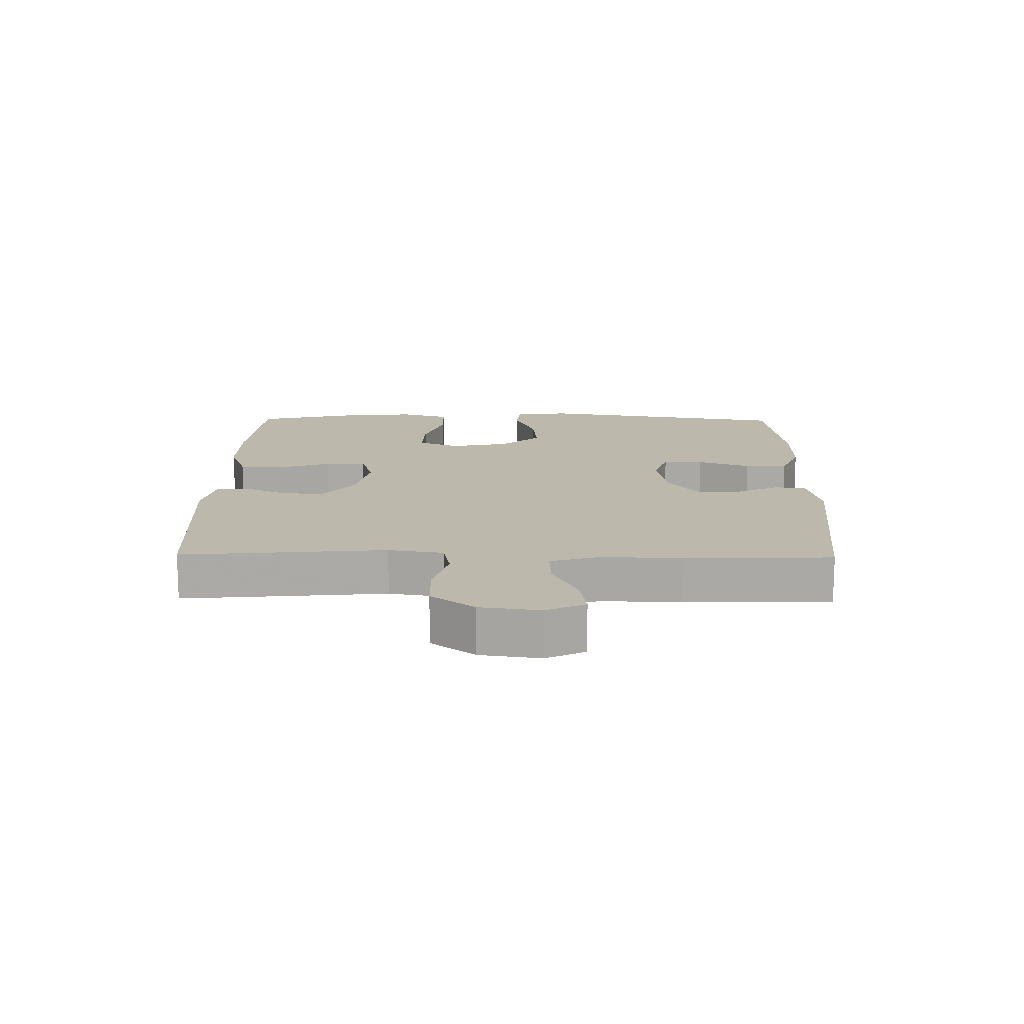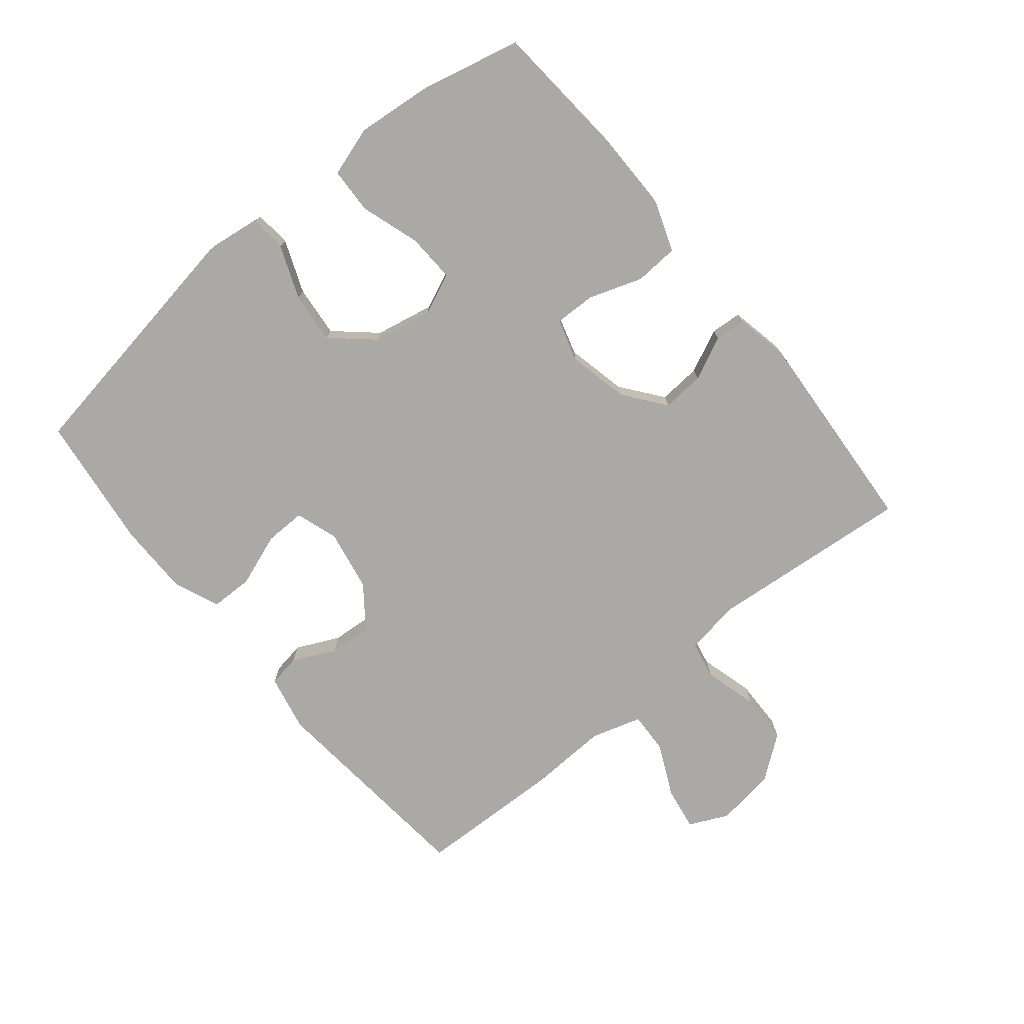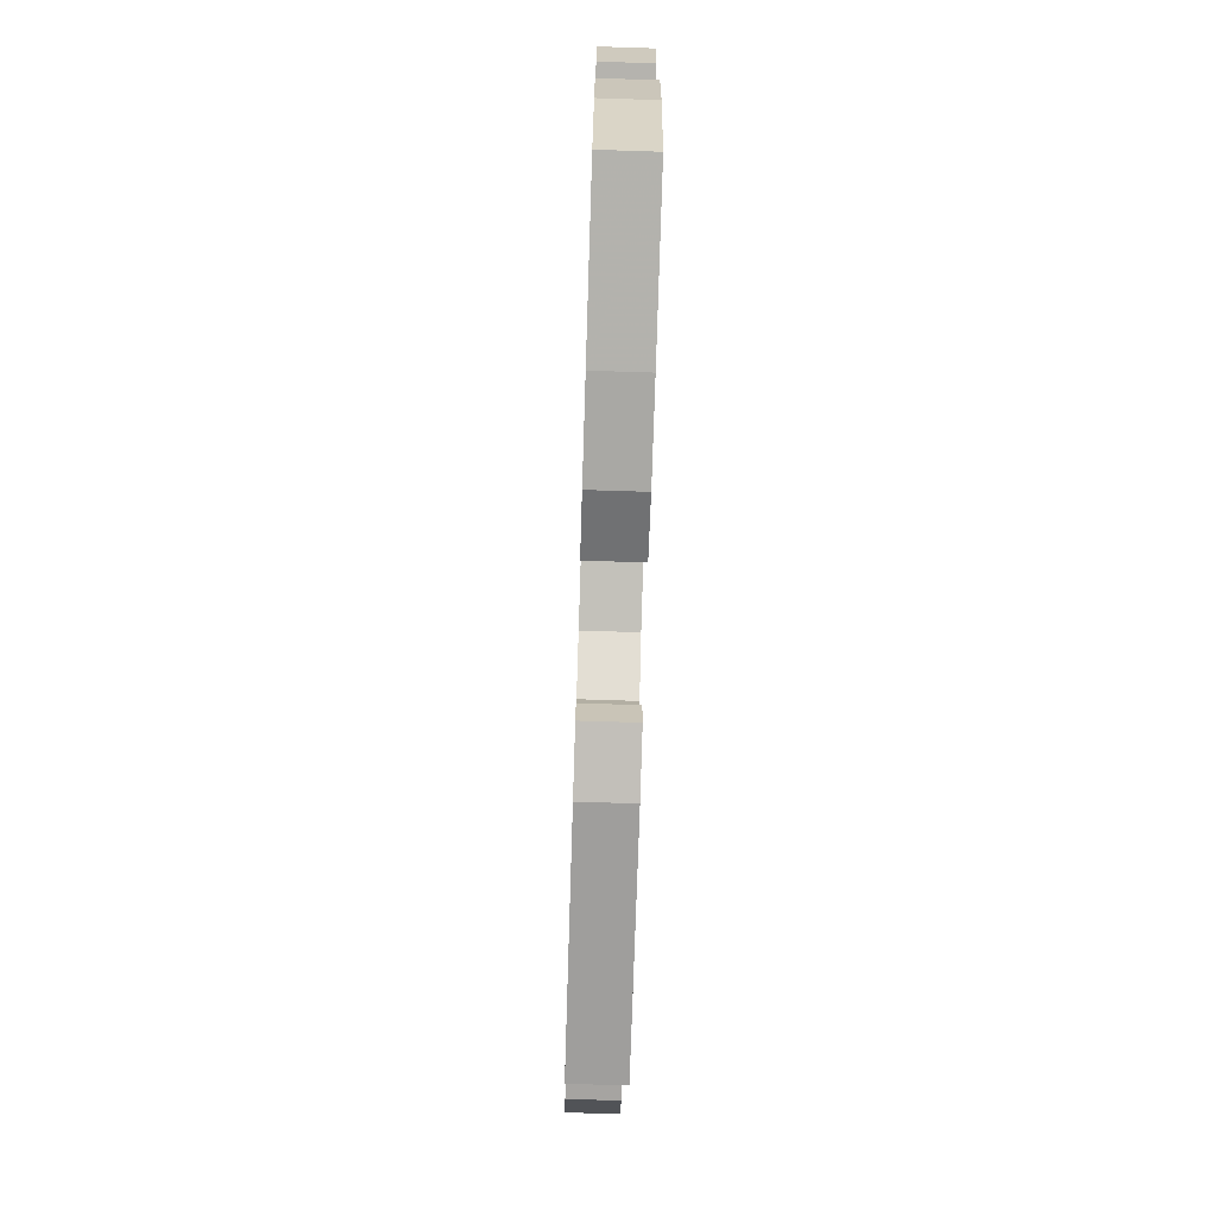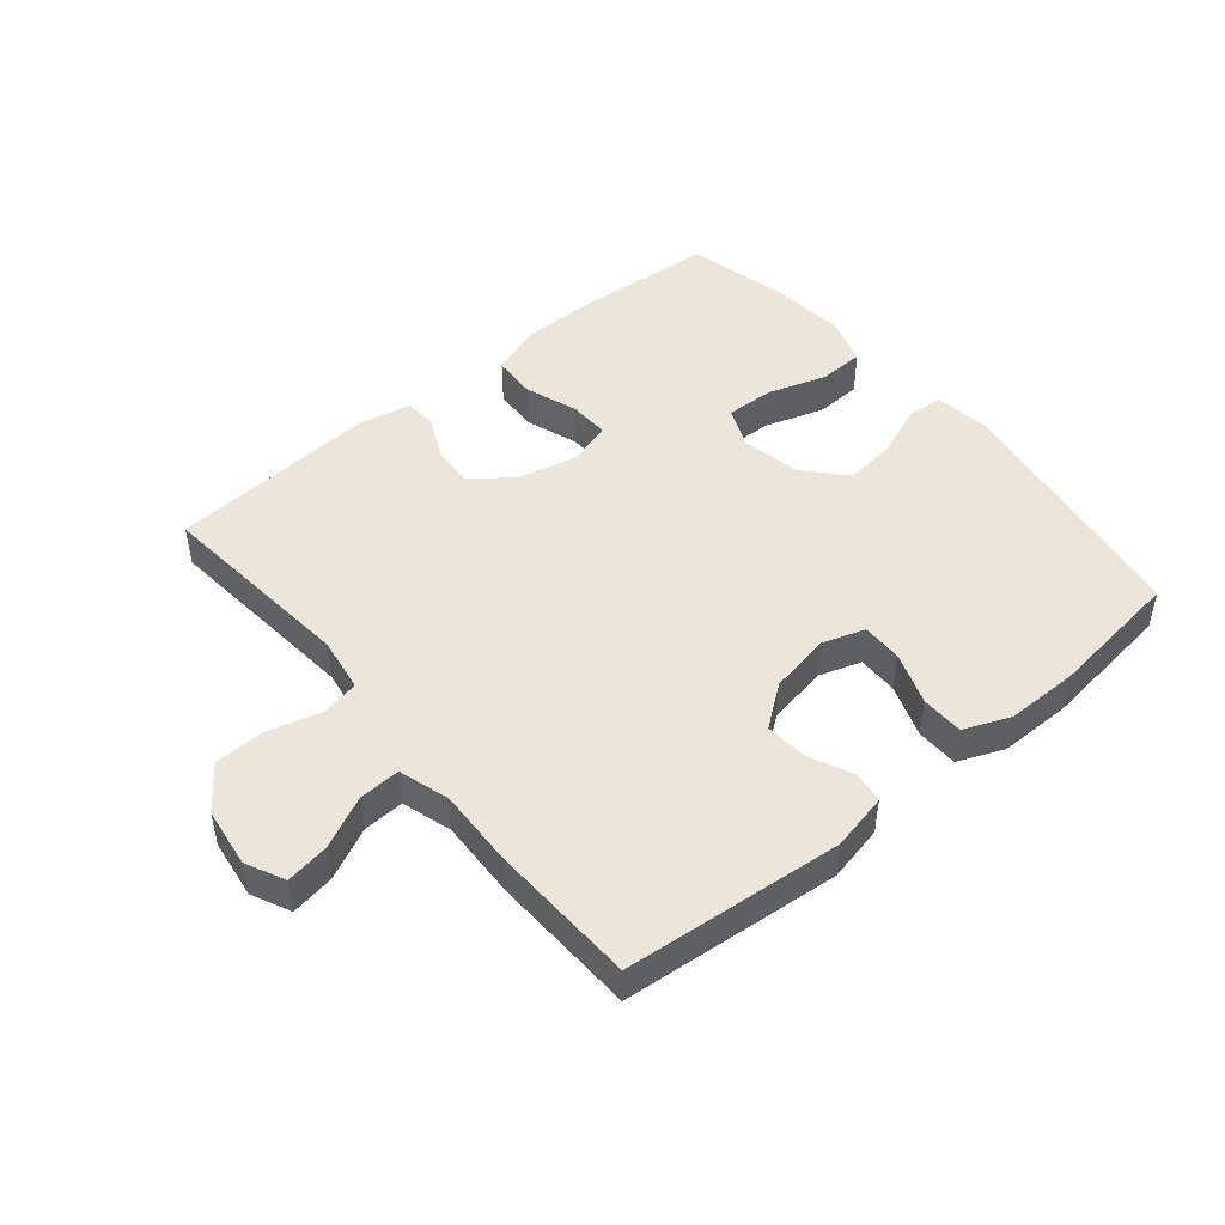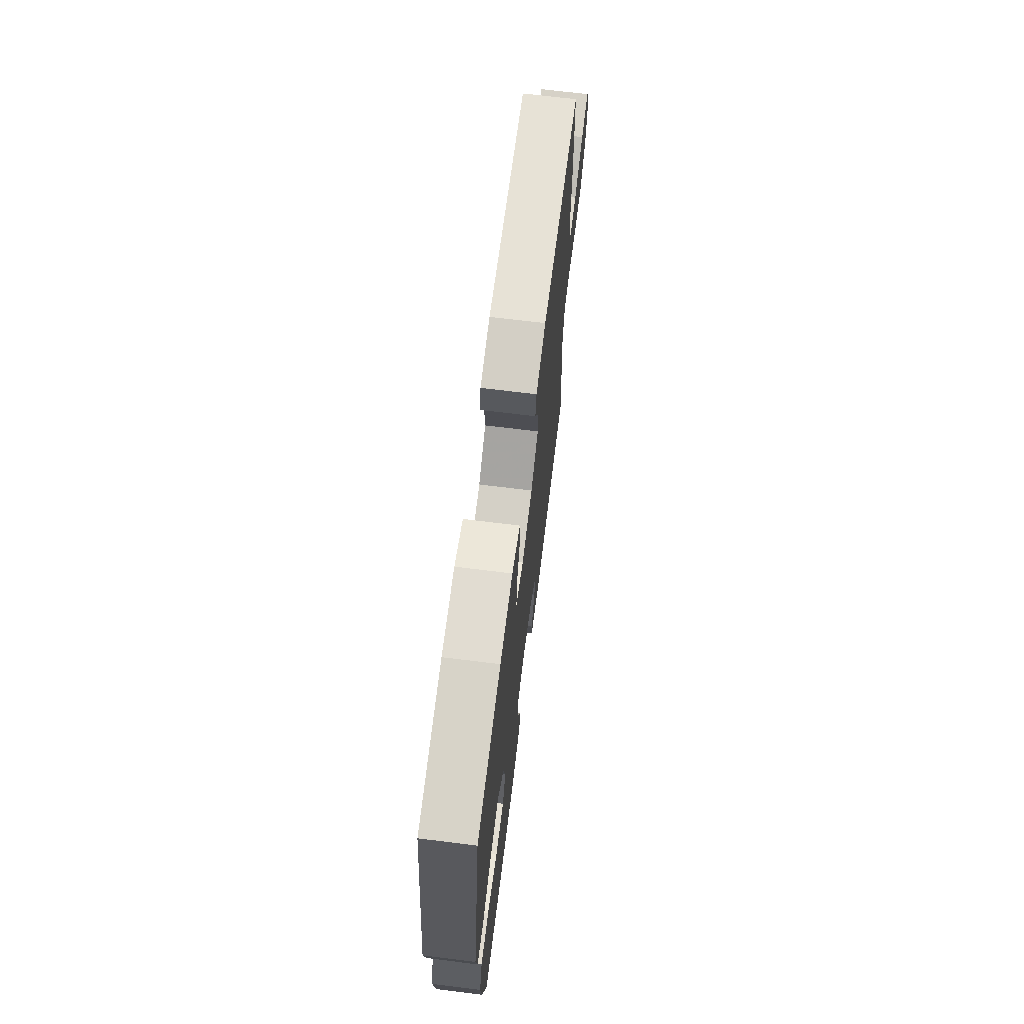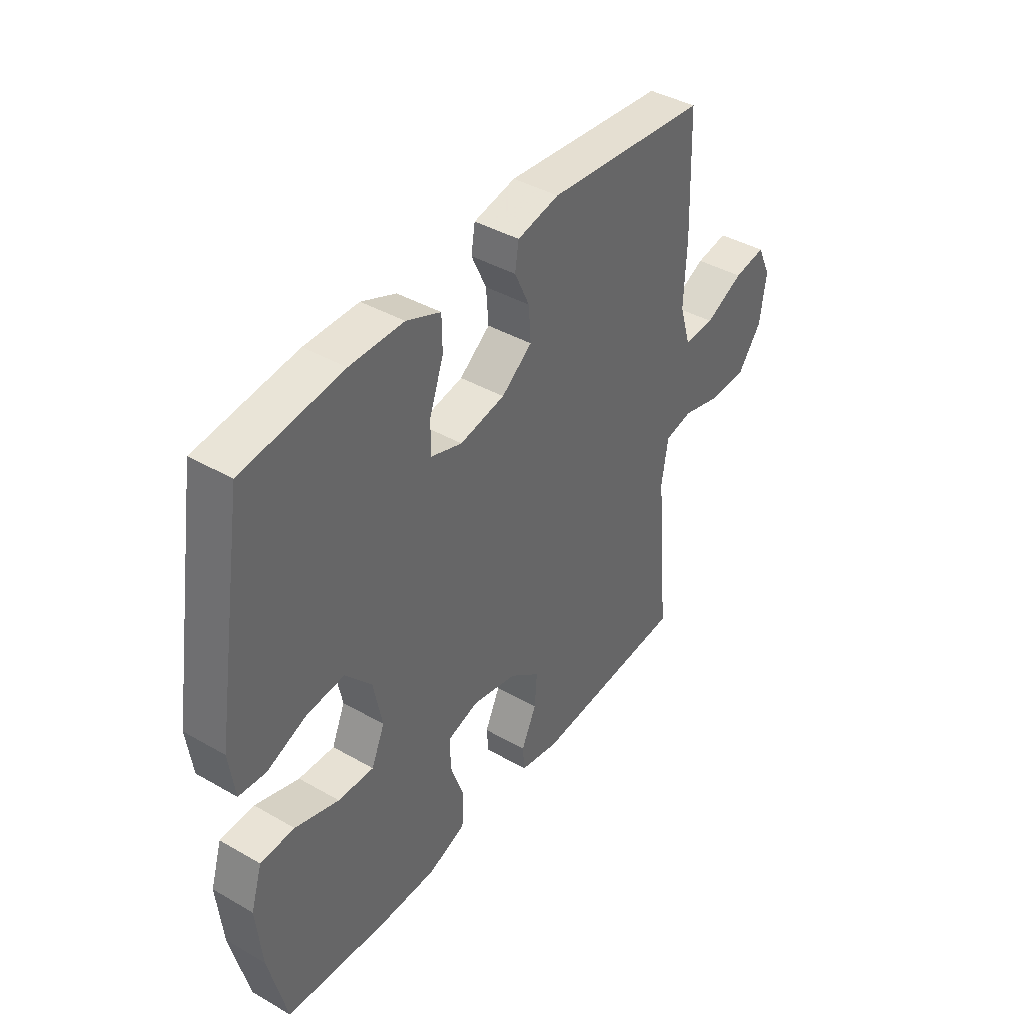
<metadata>
{"format":"obj","ext":"obj","renderer":"f3d","projection":"perspective","resolution":1024,"background":"white","views":[{"elev":14.7,"azim":-89.1,"up":"+Y"},{"elev":-75.3,"azim":129.5,"up":"+Y"},{"elev":-74.9,"azim":88.2,"up":"+Z"},{"elev":47.6,"azim":-39.8,"up":"+Y"},{"elev":69.0,"azim":97.1,"up":"+Z"},{"elev":40.9,"azim":125.0,"up":"+Z"}]}
</metadata>
<code>
v 0.5 0.07 0.5
v 0.565 0.07 0.098
v 0.553 0.07 0.01
v 0.496 0.07 0.005
v 0.413 0.07 0.038
v 0.332 0.07 0.046
v 0.276 0.07 -0.017
v 0.257 0.07 -0.11
v 0.285 0.07 -0.175
v 0.361 0.07 -0.172
v 0.454 0.07 -0.142
v 0.526 0.07 -0.145
v 0.55 0.07 -0.222
v 0.538 0.07 -0.342
v 0.5 0.07 -0.5
v 0.283 0.07 -0.517
v 0.161 0.07 -0.517
v 0.08 0.07 -0.488
v 0.076 0.07 -0.419
v 0.105 0.07 -0.336
v 0.107 0.07 -0.271
v 0.04 0.07 -0.251
v -0.055 0.07 -0.272
v -0.12 0.07 -0.322
v -0.115 0.07 -0.389
v -0.083 0.07 -0.457
v -0.087 0.07 -0.506
v -0.17 0.07 -0.523
v -0.5 0.07 -0.5
v -0.47 0.07 -0.18
v -0.484 0.07 -0.094
v -0.543 0.07 -0.082
v -0.627 0.07 -0.105
v -0.707 0.07 -0.103
v -0.758 0.07 -0.035
v -0.771 0.07 0.059
v -0.742 0.07 0.12
v -0.674 0.07 0.109
v -0.592 0.07 0.07
v -0.527 0.07 0.067
v -0.503 0.07 0.146
v -0.508 0.07 0.271
v -0.5 0.07 0.5
v -0.157 0.07 0.532
v -0.068 0.07 0.513
v -0.06 0.07 0.463
v -0.092 0.07 0.395
v -0.097 0.07 0.328
v -0.032 0.07 0.279
v 0.064 0.07 0.261
v 0.131 0.07 0.283
v 0.13 0.07 0.347
v 0.1 0.07 0.43
v 0.101 0.07 0.497
v 0.174 0.07 0.527
v 0.288 0.07 0.527
v 0.5 0 0.5
v 0.565 0 0.098
v 0.553 0 0.01
v 0.496 0 0.005
v 0.413 0 0.038
v 0.332 0 0.046
v 0.276 0 -0.017
v 0.257 0 -0.11
v 0.285 0 -0.175
v 0.361 0 -0.172
v 0.454 0 -0.142
v 0.526 0 -0.145
v 0.55 0 -0.222
v 0.538 0 -0.342
v 0.5 0 -0.5
v 0.283 0 -0.517
v 0.161 0 -0.517
v 0.08 0 -0.488
v 0.076 0 -0.419
v 0.105 0 -0.336
v 0.107 0 -0.271
v 0.04 0 -0.251
v -0.055 0 -0.272
v -0.12 0 -0.322
v -0.115 0 -0.389
v -0.083 0 -0.457
v -0.087 0 -0.506
v -0.17 0 -0.523
v -0.5 0 -0.5
v -0.47 0 -0.18
v -0.484 0 -0.094
v -0.543 0 -0.082
v -0.627 0 -0.105
v -0.707 0 -0.103
v -0.758 0 -0.035
v -0.771 0 0.059
v -0.742 0 0.12
v -0.674 0 0.109
v -0.592 0 0.07
v -0.527 0 0.067
v -0.503 0 0.146
v -0.508 0 0.271
v -0.5 0 0.5
v -0.157 0 0.532
v -0.068 0 0.513
v -0.06 0 0.463
v -0.092 0 0.395
v -0.097 0 0.328
v -0.032 0 0.279
v 0.064 0 0.261
v 0.131 0 0.283
v 0.13 0 0.347
v 0.1 0 0.43
v 0.101 0 0.497
v 0.174 0 0.527
v 0.288 0 0.527
f 3 4 5
f 2 3 5
f 1 2 5
f 56 1 5
f 55 56 5
f 54 55 5
f 53 54 5
f 52 53 5
f 51 52 5 6
f 50 51 6 7
f 49 50 7 8
f 48 49 8 9
f 45 46 47
f 44 45 47
f 43 44 47
f 42 43 47
f 41 42 47
f 40 41 47 48
f 37 38 39
f 36 37 39
f 35 36 39
f 34 35 39
f 33 34 39
f 32 33 39
f 31 32 39 40
f 28 29 30
f 27 28 30
f 26 27 30
f 25 26 30
f 24 25 30 31
f 31 40 48
f 24 31 48
f 23 24 48
f 18 19 20
f 17 18 20
f 16 17 20
f 15 16 20
f 14 15 20
f 13 14 20
f 12 13 20
f 11 12 20
f 10 11 20
f 9 10 20 21
f 22 23 48 9
f 9 21 22
f 61 60 59
f 61 59 58
f 61 58 57
f 61 57 112
f 61 112 111
f 61 111 110
f 61 110 109
f 61 109 108
f 62 61 108 107
f 63 62 107 106
f 64 63 106 105
f 65 64 105 104
f 103 102 101
f 103 101 100
f 103 100 99
f 103 99 98
f 103 98 97
f 104 103 97 96
f 95 94 93
f 95 93 92
f 95 92 91
f 95 91 90
f 95 90 89
f 95 89 88
f 96 95 88 87
f 86 85 84
f 86 84 83
f 86 83 82
f 86 82 81
f 87 86 81 80
f 104 96 87
f 104 87 80
f 104 80 79
f 76 75 74
f 76 74 73
f 76 73 72
f 76 72 71
f 76 71 70
f 76 70 69
f 76 69 68
f 76 68 67
f 76 67 66
f 77 76 66 65
f 65 104 79 78
f 78 77 65
f 1 57 58 2
f 2 58 59 3
f 3 59 60 4
f 4 60 61 5
f 5 61 62 6
f 6 62 63 7
f 7 63 64 8
f 8 64 65 9
f 9 65 66 10
f 10 66 67 11
f 11 67 68 12
f 12 68 69 13
f 13 69 70 14
f 14 70 71 15
f 15 71 72 16
f 16 72 73 17
f 17 73 74 18
f 18 74 75 19
f 19 75 76 20
f 20 76 77 21
f 21 77 78 22
f 22 78 79 23
f 23 79 80 24
f 24 80 81 25
f 25 81 82 26
f 26 82 83 27
f 27 83 84 28
f 28 84 85 29
f 29 85 86 30
f 30 86 87 31
f 31 87 88 32
f 32 88 89 33
f 33 89 90 34
f 34 90 91 35
f 35 91 92 36
f 36 92 93 37
f 37 93 94 38
f 38 94 95 39
f 39 95 96 40
f 40 96 97 41
f 41 97 98 42
f 42 98 99 43
f 43 99 100 44
f 44 100 101 45
f 45 101 102 46
f 46 102 103 47
f 47 103 104 48
f 48 104 105 49
f 49 105 106 50
f 50 106 107 51
f 51 107 108 52
f 52 108 109 53
f 53 109 110 54
f 54 110 111 55
f 55 111 112 56
f 56 112 57 1

</code>
